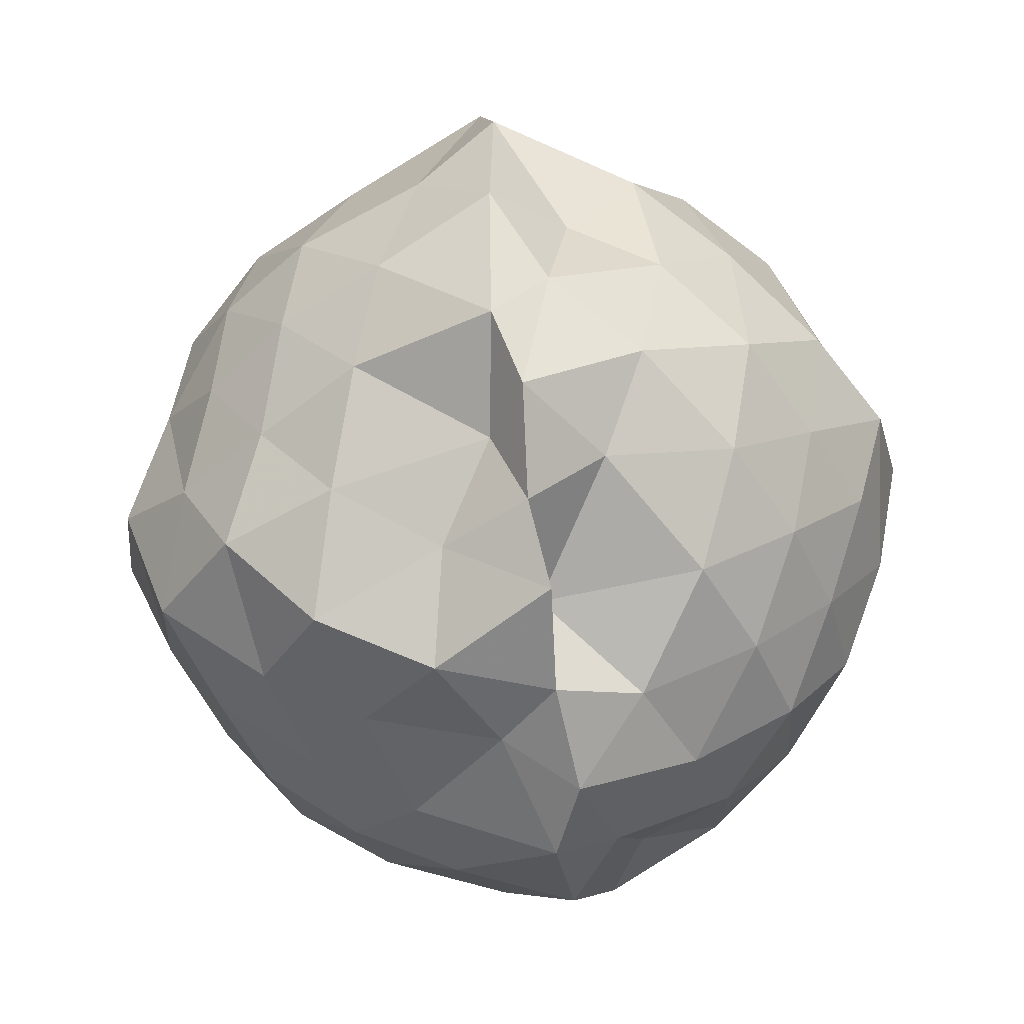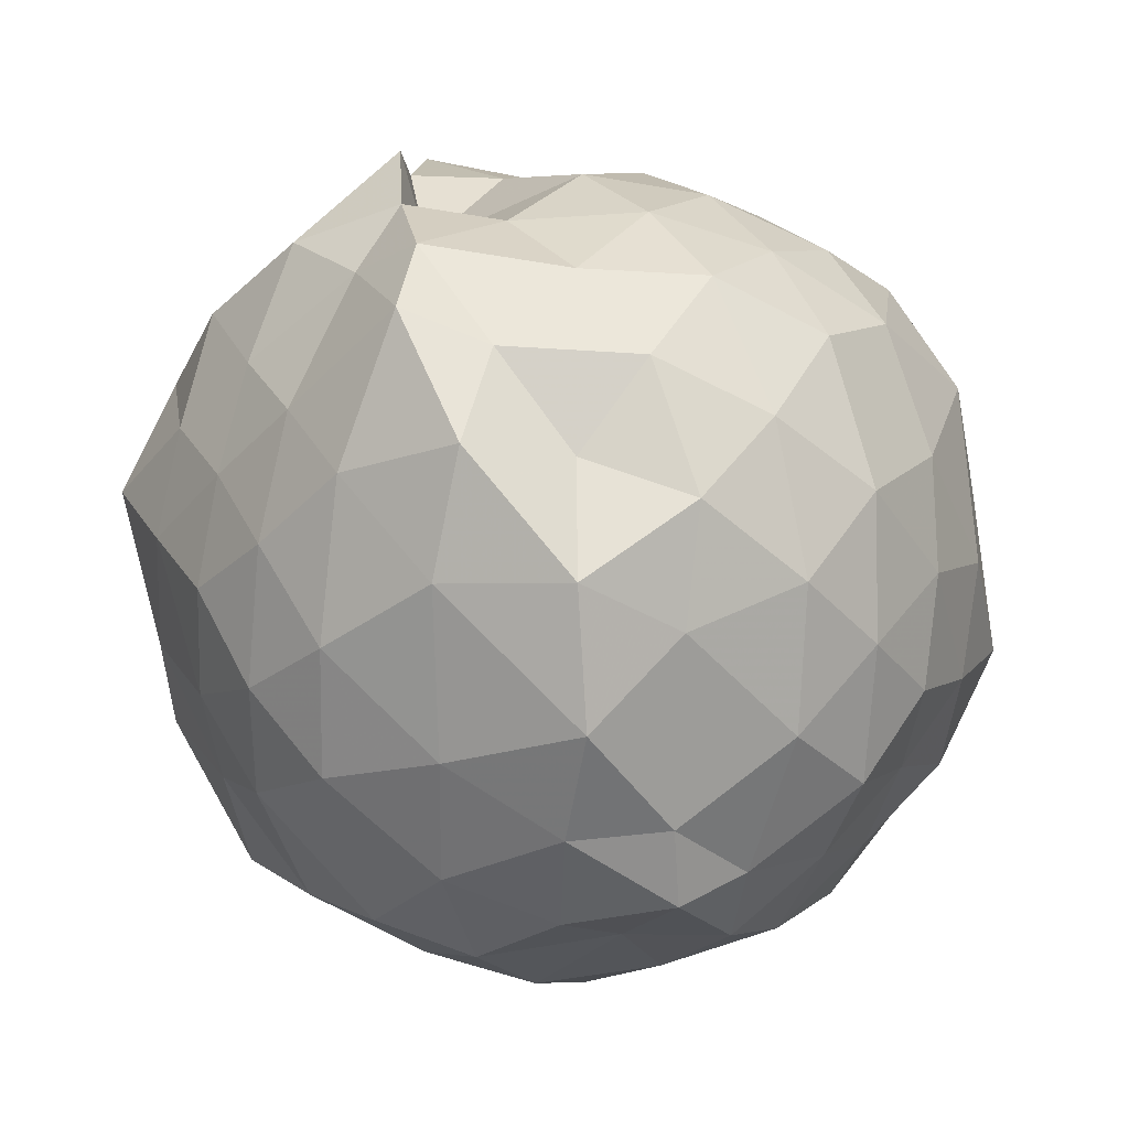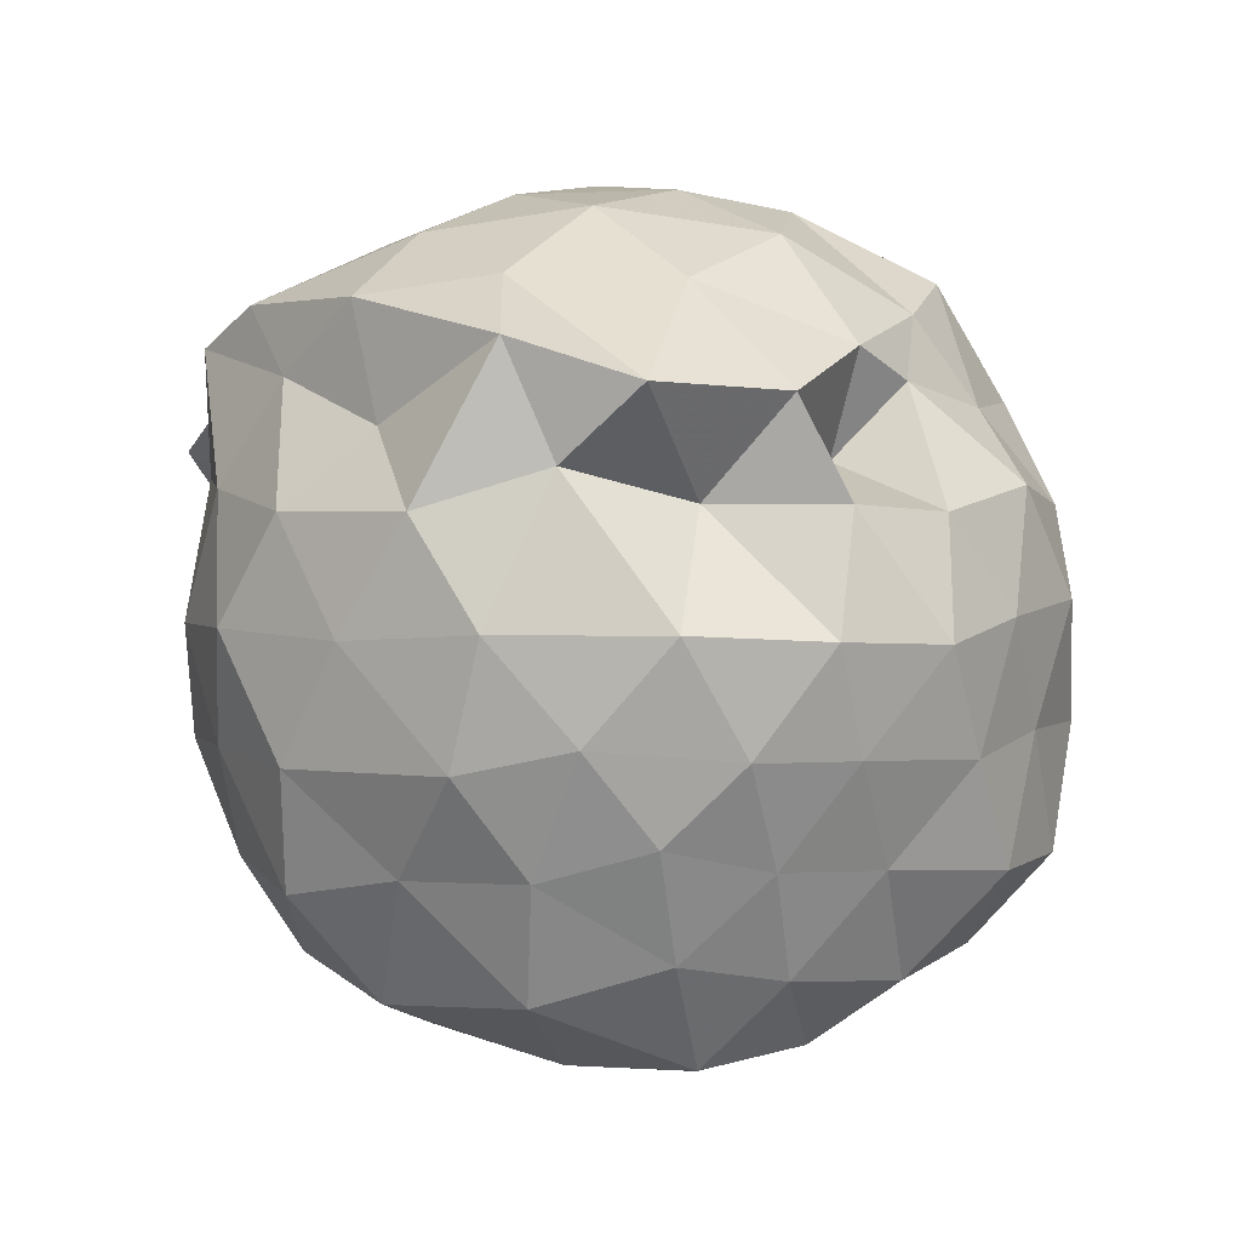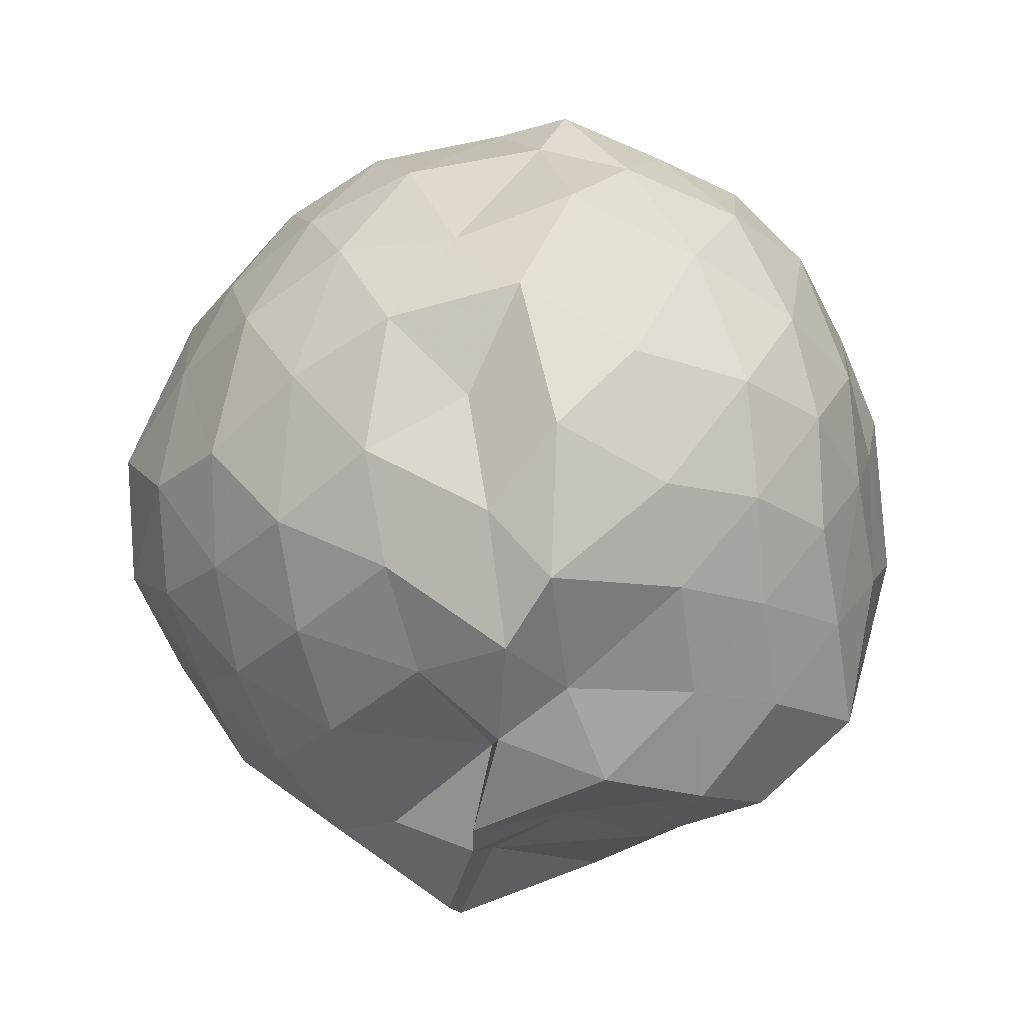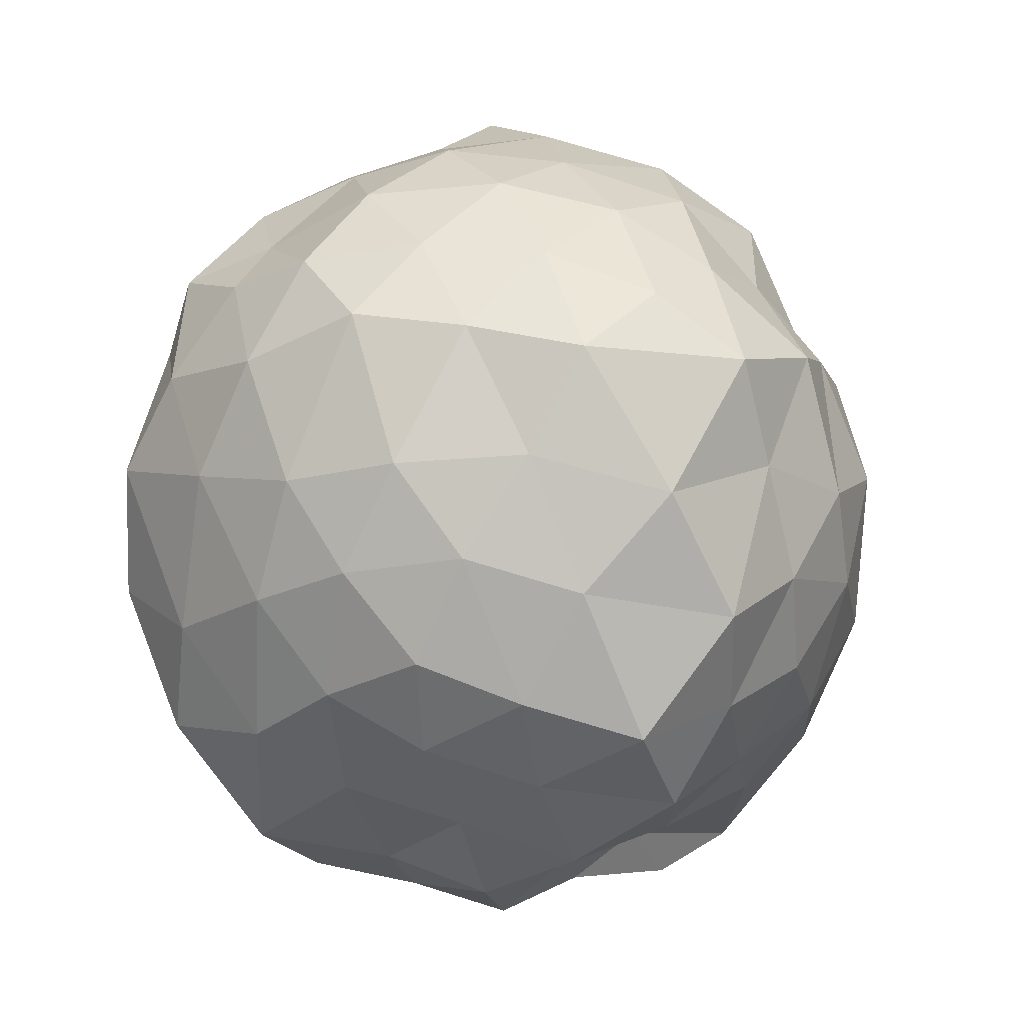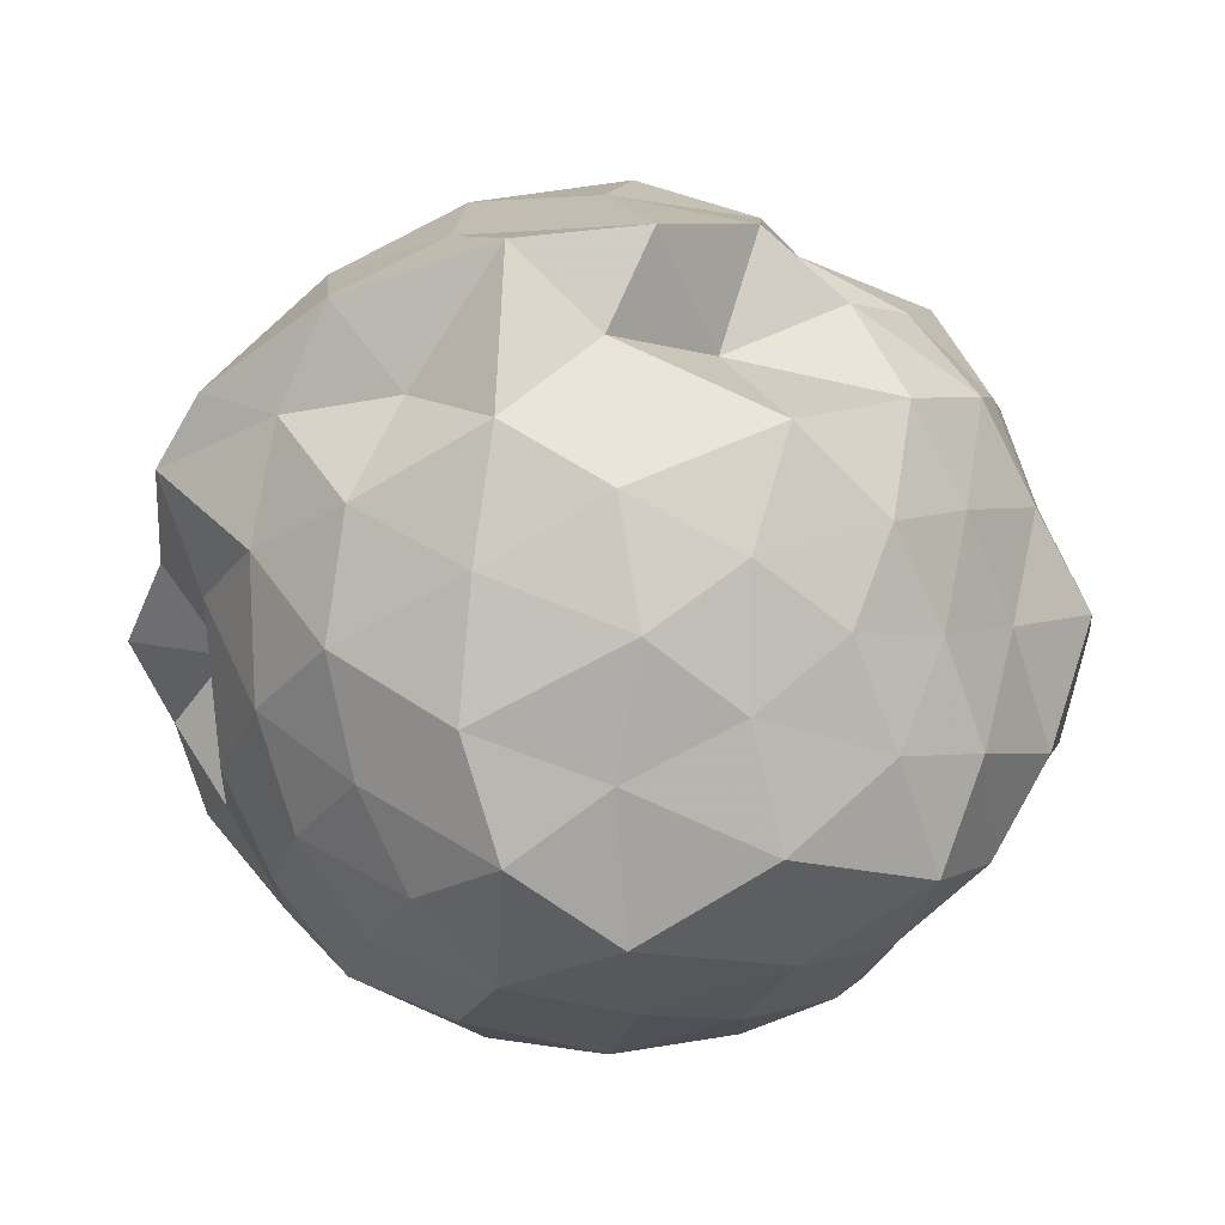
<metadata>
{"format":"obj","ext":"obj","renderer":"f3d","projection":"perspective","resolution":1024,"background":"white","views":[{"elev":-79.2,"azim":-172.6,"up":"+Z"},{"elev":-72.9,"azim":-154.2,"up":"+Y"},{"elev":59.7,"azim":-61.1,"up":"+Y"},{"elev":-43.8,"azim":-9.1,"up":"+Z"},{"elev":-6.1,"azim":68.0,"up":"+Z"},{"elev":39.7,"azim":-91.2,"up":"+Y"}]}
</metadata>
<code>
v -0.962 -0.1213 1.156
v -1.025 -0.06033 -0.9837
v -0.01859 -0.07117 0.5251
v -0.1383 0.1383 0.6197
v -0.3263 0.3614 0.6242
v -0.4687 0.5635 0.5084
v -0.6925 0.512 0.4449
v -0.8828 0.7174 0.5838
v -1.144 0.6608 0.6905
v -1.409 0.5494 0.6381
v -1.605 0.4254 0.5459
v -1.712 0.1913 0.6435
v -1.781 -0.08941 0.7353
v -1.689 -0.3677 0.6643
v -1.608 -0.6143 0.5597
v -1.402 -0.7646 0.6455
v -1.092 -0.8634 0.6861
v -0.9362 -0.9768 0.6489
v -0.6763 -0.9269 0.594
v -0.4492 -0.8166 0.6267
v -0.2889 -0.5692 0.6594
v -0.1298 -0.3099 0.6259
v 0.07585 0.1187 0.3603
v -0.08572 0.375 0.4059
v -0.2844 0.5221 0.4339
v -0.5276 0.7025 0.4179
v -0.7821 0.85 0.3982
v -1.001 0.6694 0.3047
v -1.323 0.7427 0.4336
v -1.561 0.585 0.3447
v -1.753 0.3361 0.3393
v -1.896 0.08791 0.4057
v -1.837 -0.2725 0.4512
v -1.745 -0.5298 0.3463
v -1.563 -0.7721 0.3566
v -1.329 -0.9181 0.4226
v -1.009 -1.006 0.4712
v -0.7945 -1.056 0.3717
v -0.4914 -0.9455 0.3772
v -0.2671 -0.754 0.4694
v -0.1017 -0.5259 0.429
v 0.04822 -0.2866 0.3718
v -0.01762 0.2291 0.1204
v -0.1479 0.4943 0.07774
v -0.3464 0.6896 0.1448
v -0.6294 0.8299 0.07633
v -0.9832 0.9833 0.1737
v -1.151 0.8312 0.0669
v -1.488 0.7019 0.08438
v -1.695 0.4995 0.1267
v -1.831 0.2302 0.07411
v -1.966 -0.0916 0.09442
v -1.843 -0.4048 0.1263
v -1.701 -0.6812 0.06268
v -1.492 -0.8875 0.1225
v -1.221 -1.012 0.07335
v -0.9518 -1.13 0.1521
v -0.6267 -1.026 0.1067
v -0.3515 -0.887 0.07099
v -0.1523 -0.6875 0.09963
v -0.02054 -0.398 0.1185
v 0.1028 -0.08827 0.02939
v -0.08763 0.3312 -0.1452
v -0.2781 0.5879 -0.1349
v -0.5001 0.7338 -0.2169
v -0.812 0.8503 -0.2471
v -1.021 0.9766 -0.1299
v -1.354 0.7781 -0.1538
v -1.572 0.5686 -0.2008
v -1.769 0.3287 -0.2317
v -1.916 0.0917 -0.1513
v -1.874 -0.2884 -0.1711
v -1.749 -0.5189 -0.2589
v -1.575 -0.7576 -0.2073
v -1.369 -0.9428 -0.1612
v -1.075 -1.09 -0.1479
v -0.7901 -1.02 -0.2586
v -0.491 -0.9149 -0.2054
v -0.2738 -0.7695 -0.1518
v -0.1055 -0.5321 -0.1231
v -0.006147 -0.2665 -0.2061
v 0.04259 0.1002 -0.2544
v -0.2342 0.4149 -0.3553
v -0.4423 0.5654 -0.4419
v -0.7032 0.6846 -0.5162
v -0.9928 0.8226 -0.4955
v -1.17 0.7032 -0.3371
v -1.384 0.5932 -0.4533
v -1.575 0.3764 -0.4982
v -1.706 0.1316 -0.4451
v -1.823 -0.07723 -0.3401
v -1.71 -0.3068 -0.4416
v -1.575 -0.5575 -0.5016
v -1.394 -0.7784 -0.45
v -1.167 -0.8924 -0.3435
v -0.9724 -0.9826 -0.4969
v -0.6894 -0.8544 -0.523
v -0.4424 -0.7515 -0.4338
v -0.236 -0.599 -0.3659
v -0.1483 -0.3625 -0.4618
v -0.05672 -0.09124 -0.5442
v -0.1426 0.1837 -0.4577
v -0.2093 -0.084 0.7646
v -0.3387 0.1561 0.8359
v -0.4991 0.4357 0.8102
v -0.727 0.5832 0.7268
v -0.9728 0.5363 0.8633
v -1.251 0.4538 0.808
v -1.489 0.3171 0.7473
v -1.584 0.08027 0.8369
v -1.552 -0.2653 0.8778
v -1.479 -0.5011 0.7516
v -1.242 -0.6464 0.8122
v -0.9807 -0.7641 0.8509
v -0.7673 -0.8063 0.7225
v -0.502 -0.6354 0.819
v -0.3298 -0.3476 0.8366
v -0.4284 -0.1349 0.9311
v -0.5676 0.207 0.9755
v -0.7697 0.3891 0.9204
v -1.061 0.3092 0.986
v -1.319 0.1954 0.9161
v -1.396 -0.09537 1.011
v -1.312 -0.4032 0.9303
v -1.05 -0.5033 0.9945
v -0.7752 -0.5805 0.9287
v -0.5623 -0.3984 0.9683
v -0.6765 -0.07749 1.062
v -0.8524 0.1393 1.032
v -1.146 0.08155 1.117
v -1.177 -0.2622 1.073
v -0.8481 -0.3172 1.044
v -0.3683 0.3215 -0.5839
v -0.6205 0.4661 -0.6505
v -0.9659 0.5698 -0.7799
v -1.109 0.6118 -0.6046
v -1.308 0.4166 -0.6624
v -1.499 0.1518 -0.6577
v -1.626 -0.08471 -0.5823
v -1.498 -0.3414 -0.6515
v -1.318 -0.6078 -0.6553
v -1.104 -0.7936 -0.6156
v -0.9508 -0.7609 -0.7755
v -0.6181 -0.6455 -0.6545
v -0.3838 -0.5249 -0.5668
v -0.296 -0.2594 -0.6532
v -0.2577 0.08545 -0.6946
v -0.5341 0.1944 -0.7525
v -0.924 0.2736 -0.7773
v -1.019 0.4079 -0.8808
v -1.188 0.1964 -0.7843
v -1.386 -0.1109 -0.7576
v -1.207 -0.3892 -0.7794
v -1.029 -0.5849 -0.8507
v -0.8585 -0.445 -0.8307
v -0.5338 -0.375 -0.7417
v -0.4573 -0.09632 -0.8363
v -0.7805 0.03733 -0.8273
v -0.9961 0.1377 -0.8962
v -0.9907 -0.1347 -0.7725
v -1.004 -0.3207 -0.906
v -0.7291 -0.229 -0.9222
f 3 23 4
f 4 23 24
f 4 24 5
f 5 24 25
f 5 25 6
f 6 25 26
f 6 26 7
f 7 26 27
f 7 27 8
f 8 27 28
f 8 28 9
f 9 28 29
f 9 29 10
f 10 29 30
f 10 30 11
f 11 30 31
f 11 31 12
f 12 31 32
f 12 32 13
f 13 32 33
f 13 33 14
f 14 33 34
f 14 34 15
f 15 34 35
f 15 35 16
f 16 35 36
f 16 36 17
f 17 36 37
f 17 37 18
f 18 37 38
f 18 38 19
f 19 38 39
f 19 39 20
f 20 39 40
f 20 40 21
f 21 40 41
f 21 41 22
f 22 41 42
f 22 42 3
f 3 42 23
f 23 43 24
f 24 43 44
f 24 44 25
f 25 44 45
f 25 45 26
f 26 45 46
f 26 46 27
f 27 46 47
f 27 47 28
f 28 47 48
f 28 48 29
f 29 48 49
f 29 49 30
f 30 49 50
f 30 50 31
f 31 50 51
f 31 51 32
f 32 51 52
f 32 52 33
f 33 52 53
f 33 53 34
f 34 53 54
f 34 54 35
f 35 54 55
f 35 55 36
f 36 55 56
f 36 56 37
f 37 56 57
f 37 57 38
f 38 57 58
f 38 58 39
f 39 58 59
f 39 59 40
f 40 59 60
f 40 60 41
f 41 60 61
f 41 61 42
f 42 61 62
f 42 62 23
f 23 62 43
f 43 63 44
f 44 63 64
f 44 64 45
f 45 64 65
f 45 65 46
f 46 65 66
f 46 66 47
f 47 66 67
f 47 67 48
f 48 67 68
f 48 68 49
f 49 68 69
f 49 69 50
f 50 69 70
f 50 70 51
f 51 70 71
f 51 71 52
f 52 71 72
f 52 72 53
f 53 72 73
f 53 73 54
f 54 73 74
f 54 74 55
f 55 74 75
f 55 75 56
f 56 75 76
f 56 76 57
f 57 76 77
f 57 77 58
f 58 77 78
f 58 78 59
f 59 78 79
f 59 79 60
f 60 79 80
f 60 80 61
f 61 80 81
f 61 81 62
f 62 81 82
f 62 82 43
f 43 82 63
f 63 83 64
f 64 83 84
f 64 84 65
f 65 84 85
f 65 85 66
f 66 85 86
f 66 86 67
f 67 86 87
f 67 87 68
f 68 87 88
f 68 88 69
f 69 88 89
f 69 89 70
f 70 89 90
f 70 90 71
f 71 90 91
f 71 91 72
f 72 91 92
f 72 92 73
f 73 92 93
f 73 93 74
f 74 93 94
f 74 94 75
f 75 94 95
f 75 95 76
f 76 95 96
f 76 96 77
f 77 96 97
f 77 97 78
f 78 97 98
f 78 98 79
f 79 98 99
f 79 99 80
f 80 99 100
f 80 100 81
f 81 100 101
f 81 101 82
f 82 101 102
f 82 102 63
f 63 102 83
f 103 104 118
f 104 119 118
f 104 105 119
f 105 120 119
f 105 106 120
f 106 107 120
f 107 121 120
f 107 108 121
f 108 122 121
f 108 109 122
f 109 110 122
f 110 123 122
f 110 111 123
f 111 124 123
f 111 112 124
f 112 113 124
f 113 125 124
f 113 114 125
f 114 126 125
f 114 115 126
f 115 116 126
f 116 127 126
f 116 117 127
f 117 118 127
f 117 103 118
f 118 119 128
f 119 129 128
f 119 120 129
f 120 121 129
f 121 130 129
f 121 122 130
f 122 123 130
f 123 131 130
f 123 124 131
f 124 125 131
f 125 132 131
f 125 126 132
f 126 127 132
f 127 128 132
f 127 118 128
f 133 148 134
f 134 148 149
f 134 149 135
f 135 149 150
f 135 150 136
f 136 150 137
f 137 150 151
f 137 151 138
f 138 151 152
f 138 152 139
f 139 152 140
f 140 152 153
f 140 153 141
f 141 153 154
f 141 154 142
f 142 154 143
f 143 154 155
f 143 155 144
f 144 155 156
f 144 156 145
f 145 156 146
f 146 156 157
f 146 157 147
f 147 157 148
f 147 148 133
f 148 158 149
f 149 158 159
f 149 159 150
f 150 159 151
f 151 159 160
f 151 160 152
f 152 160 153
f 153 160 161
f 153 161 154
f 154 161 155
f 155 161 162
f 155 162 156
f 156 162 157
f 157 162 158
f 157 158 148
f 3 4 103
f 103 4 104
f 4 5 104
f 104 5 105
f 5 6 105
f 105 6 106
f 6 7 106
f 7 8 106
f 106 8 107
f 8 9 107
f 107 9 108
f 9 10 108
f 108 10 109
f 10 11 109
f 11 12 109
f 109 12 110
f 12 13 110
f 110 13 111
f 13 14 111
f 111 14 112
f 14 15 112
f 15 16 112
f 112 16 113
f 16 17 113
f 113 17 114
f 17 18 114
f 114 18 115
f 18 19 115
f 19 20 115
f 115 20 116
f 20 21 116
f 116 21 117
f 21 22 117
f 117 22 103
f 22 3 103
f 83 133 84
f 84 133 134
f 84 134 85
f 85 134 135
f 85 135 86
f 86 135 136
f 86 136 87
f 87 136 88
f 88 136 137
f 88 137 89
f 89 137 138
f 89 138 90
f 90 138 139
f 90 139 91
f 91 139 92
f 92 139 140
f 92 140 93
f 93 140 141
f 93 141 94
f 94 141 142
f 94 142 95
f 95 142 96
f 96 142 143
f 96 143 97
f 97 143 144
f 97 144 98
f 98 144 145
f 98 145 99
f 99 145 100
f 100 145 146
f 100 146 101
f 101 146 147
f 101 147 102
f 102 147 133
f 102 133 83
f 128 129 1
f 129 130 1
f 130 131 1
f 131 132 1
f 132 128 1
f 159 158 2
f 160 159 2
f 161 160 2
f 162 161 2
f 158 162 2

</code>
